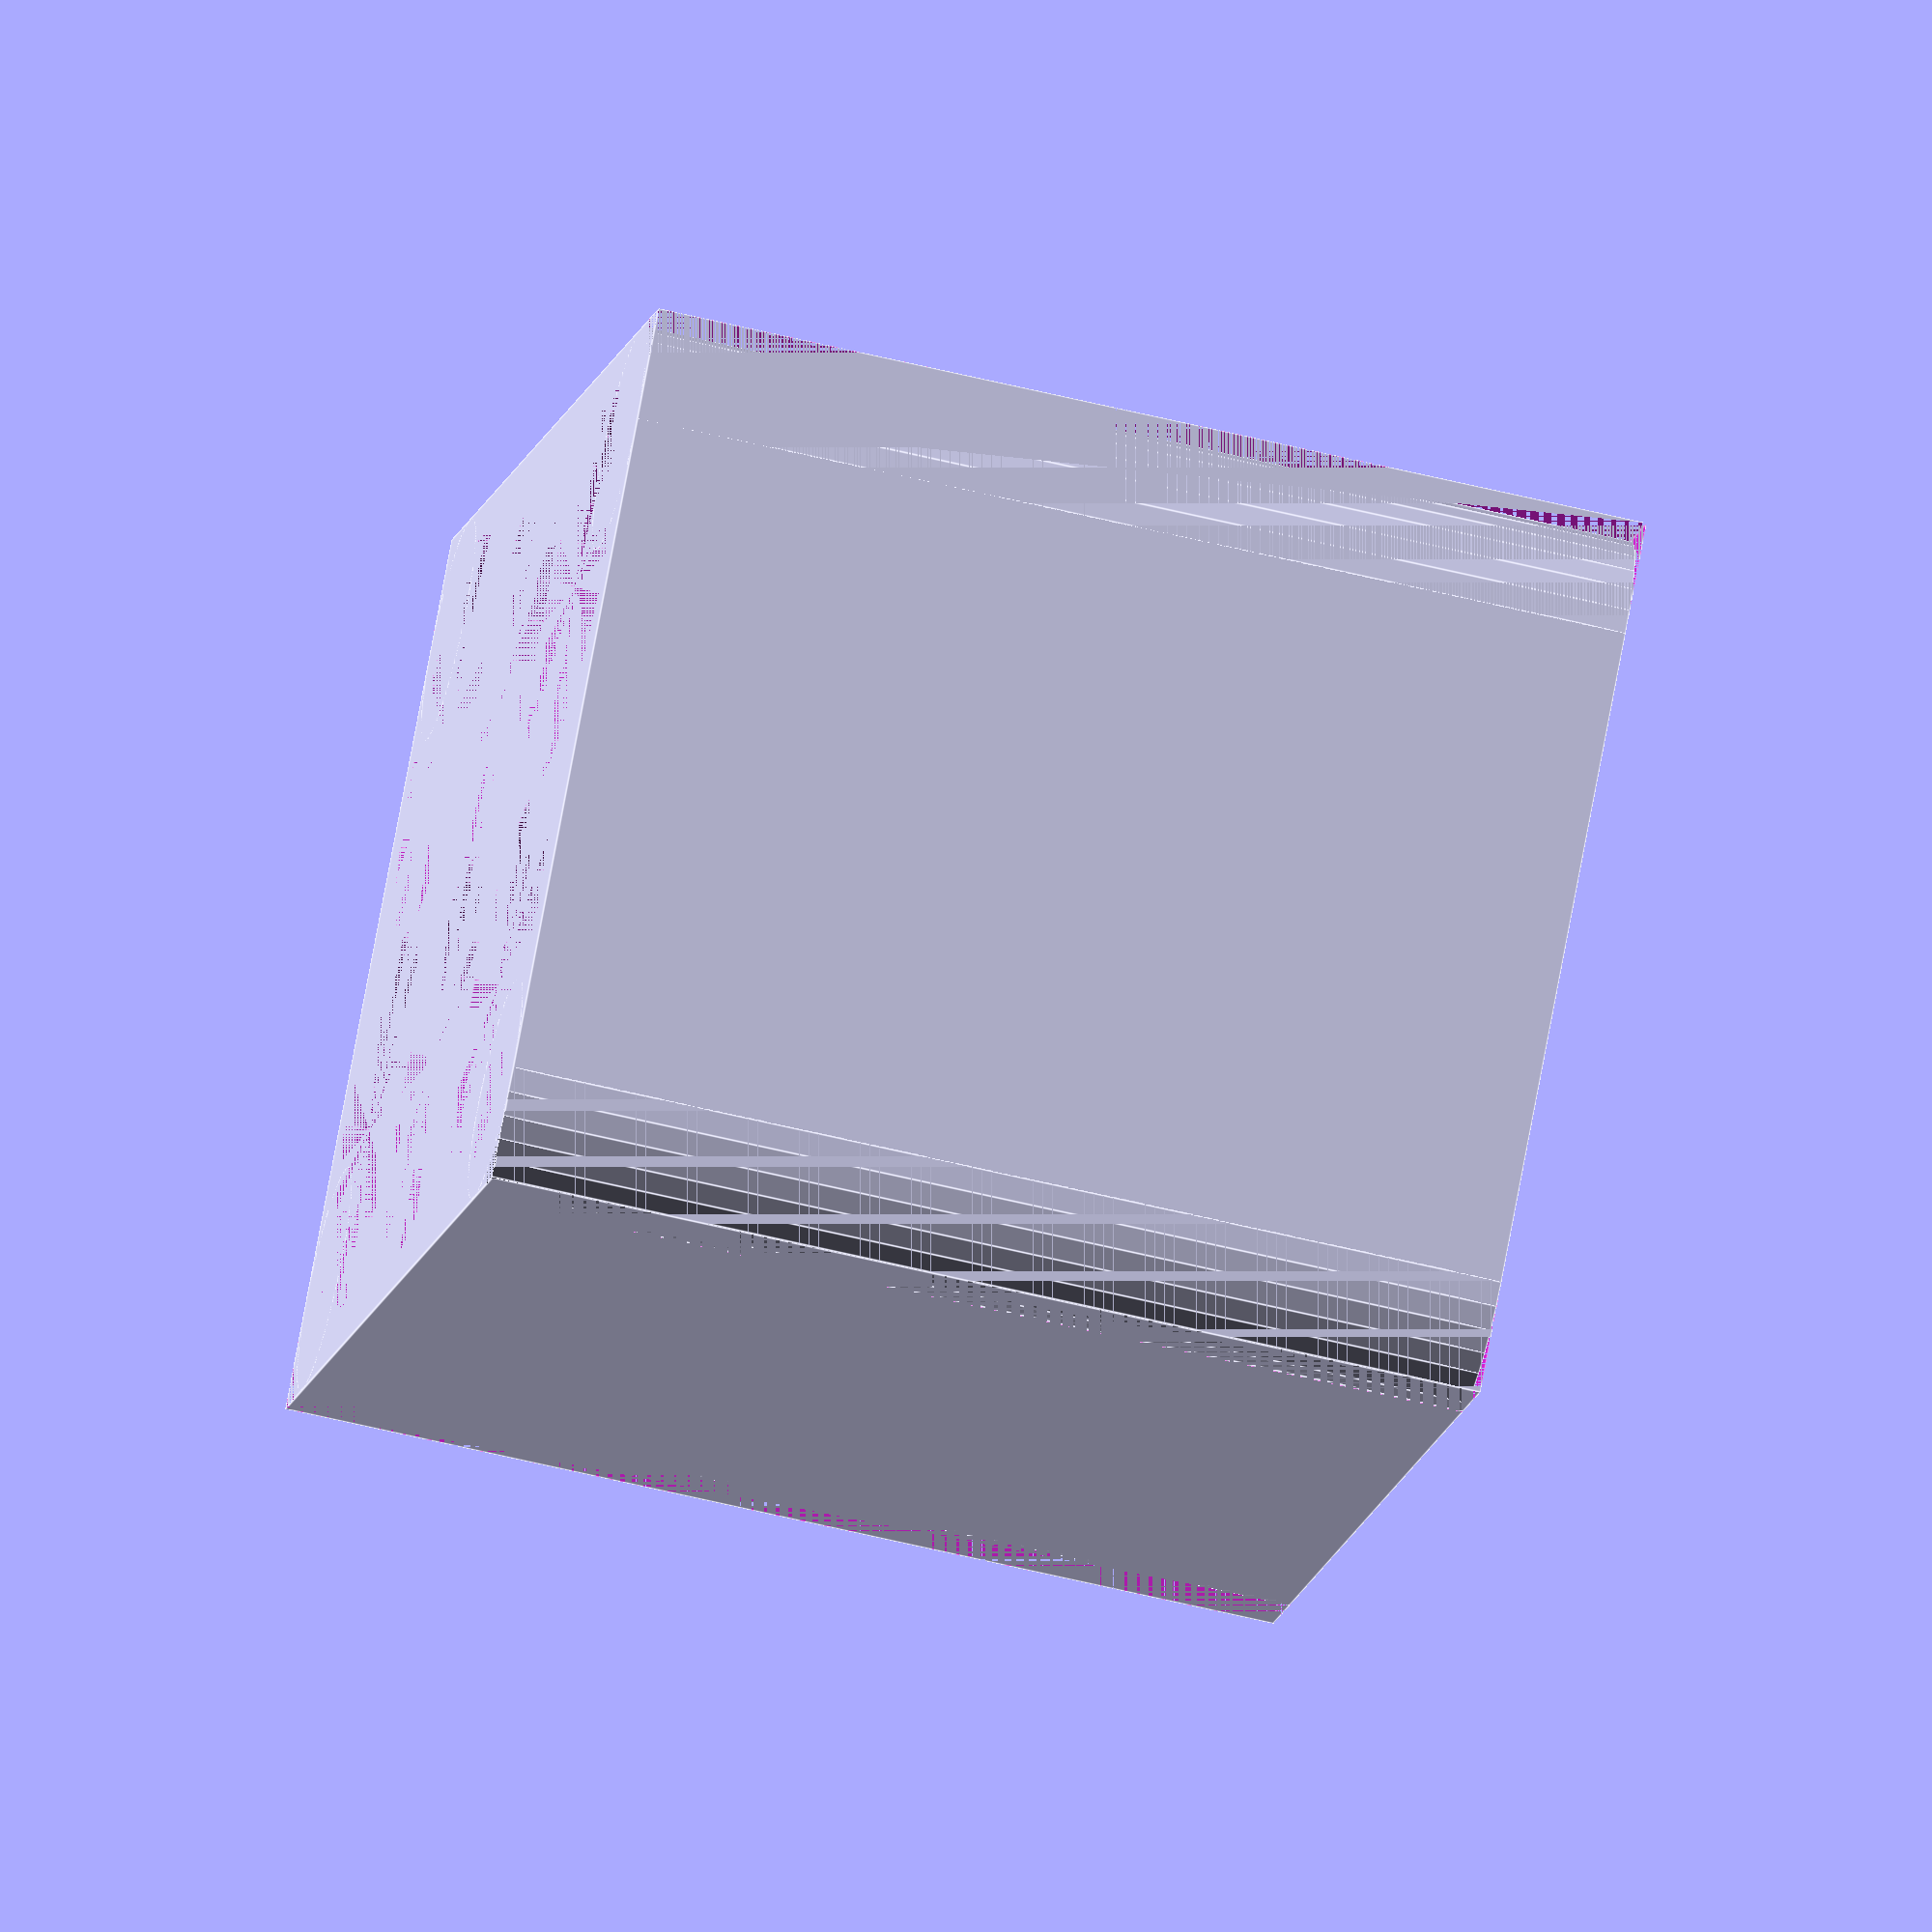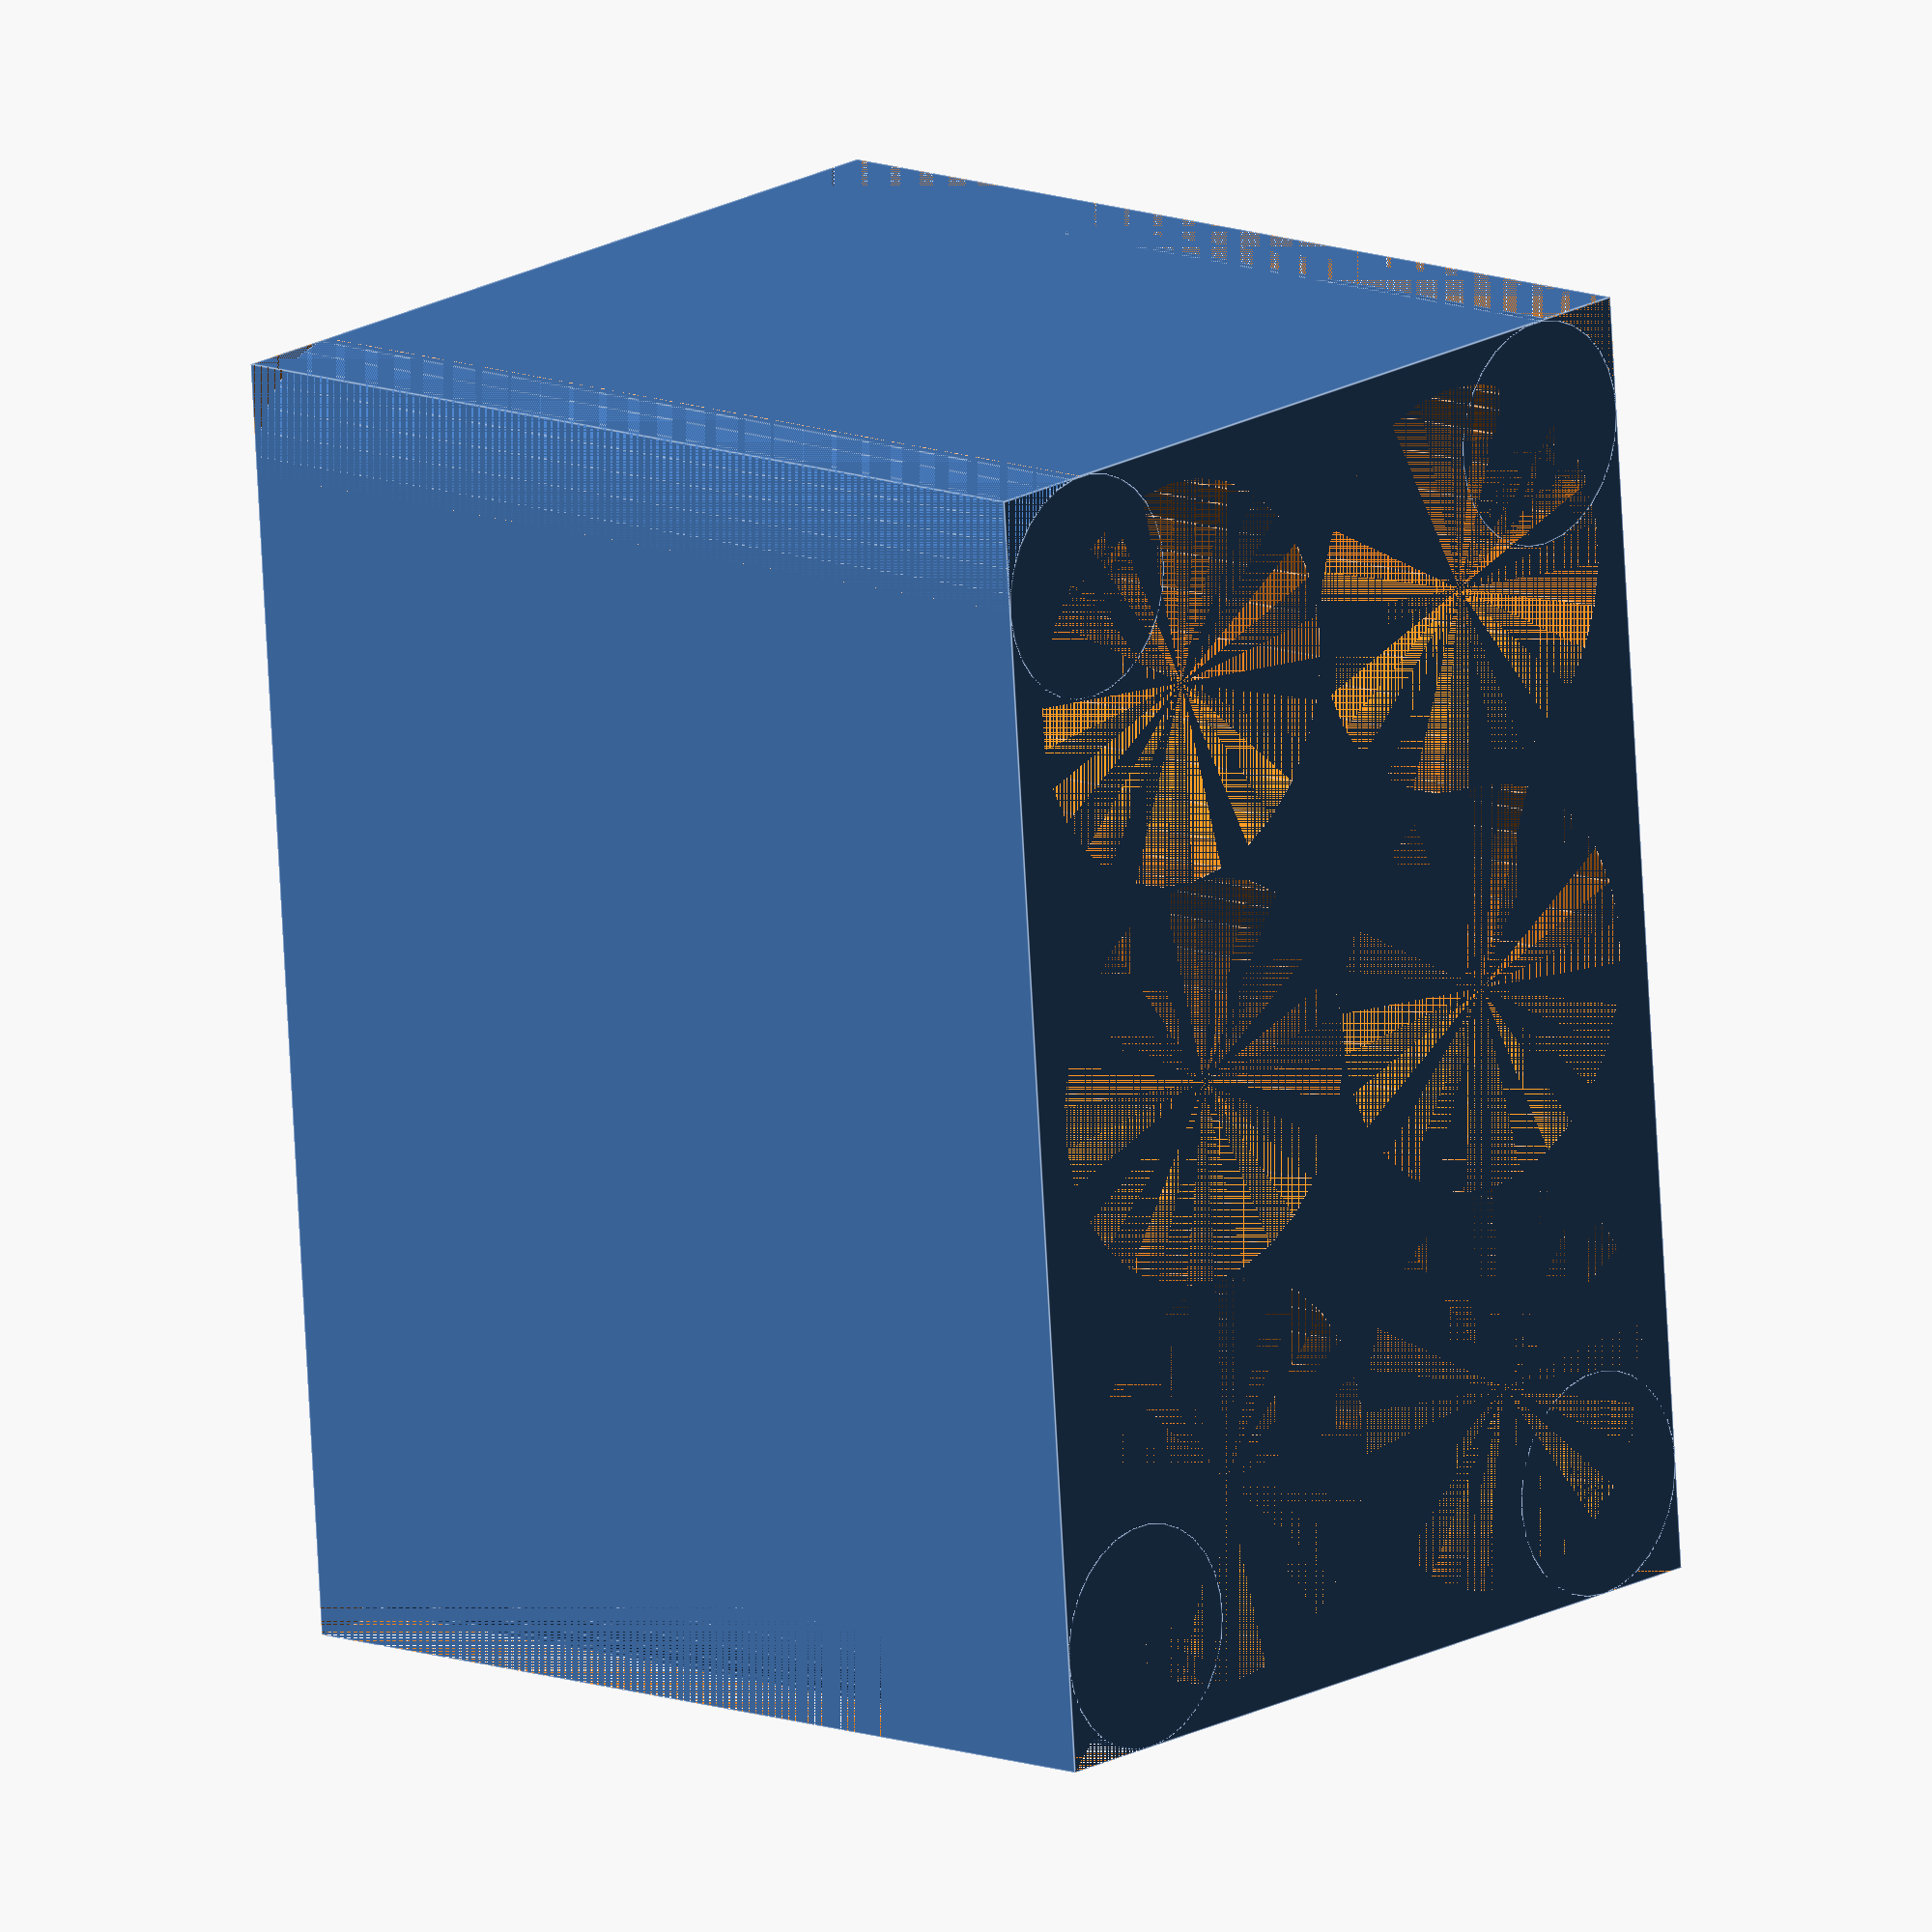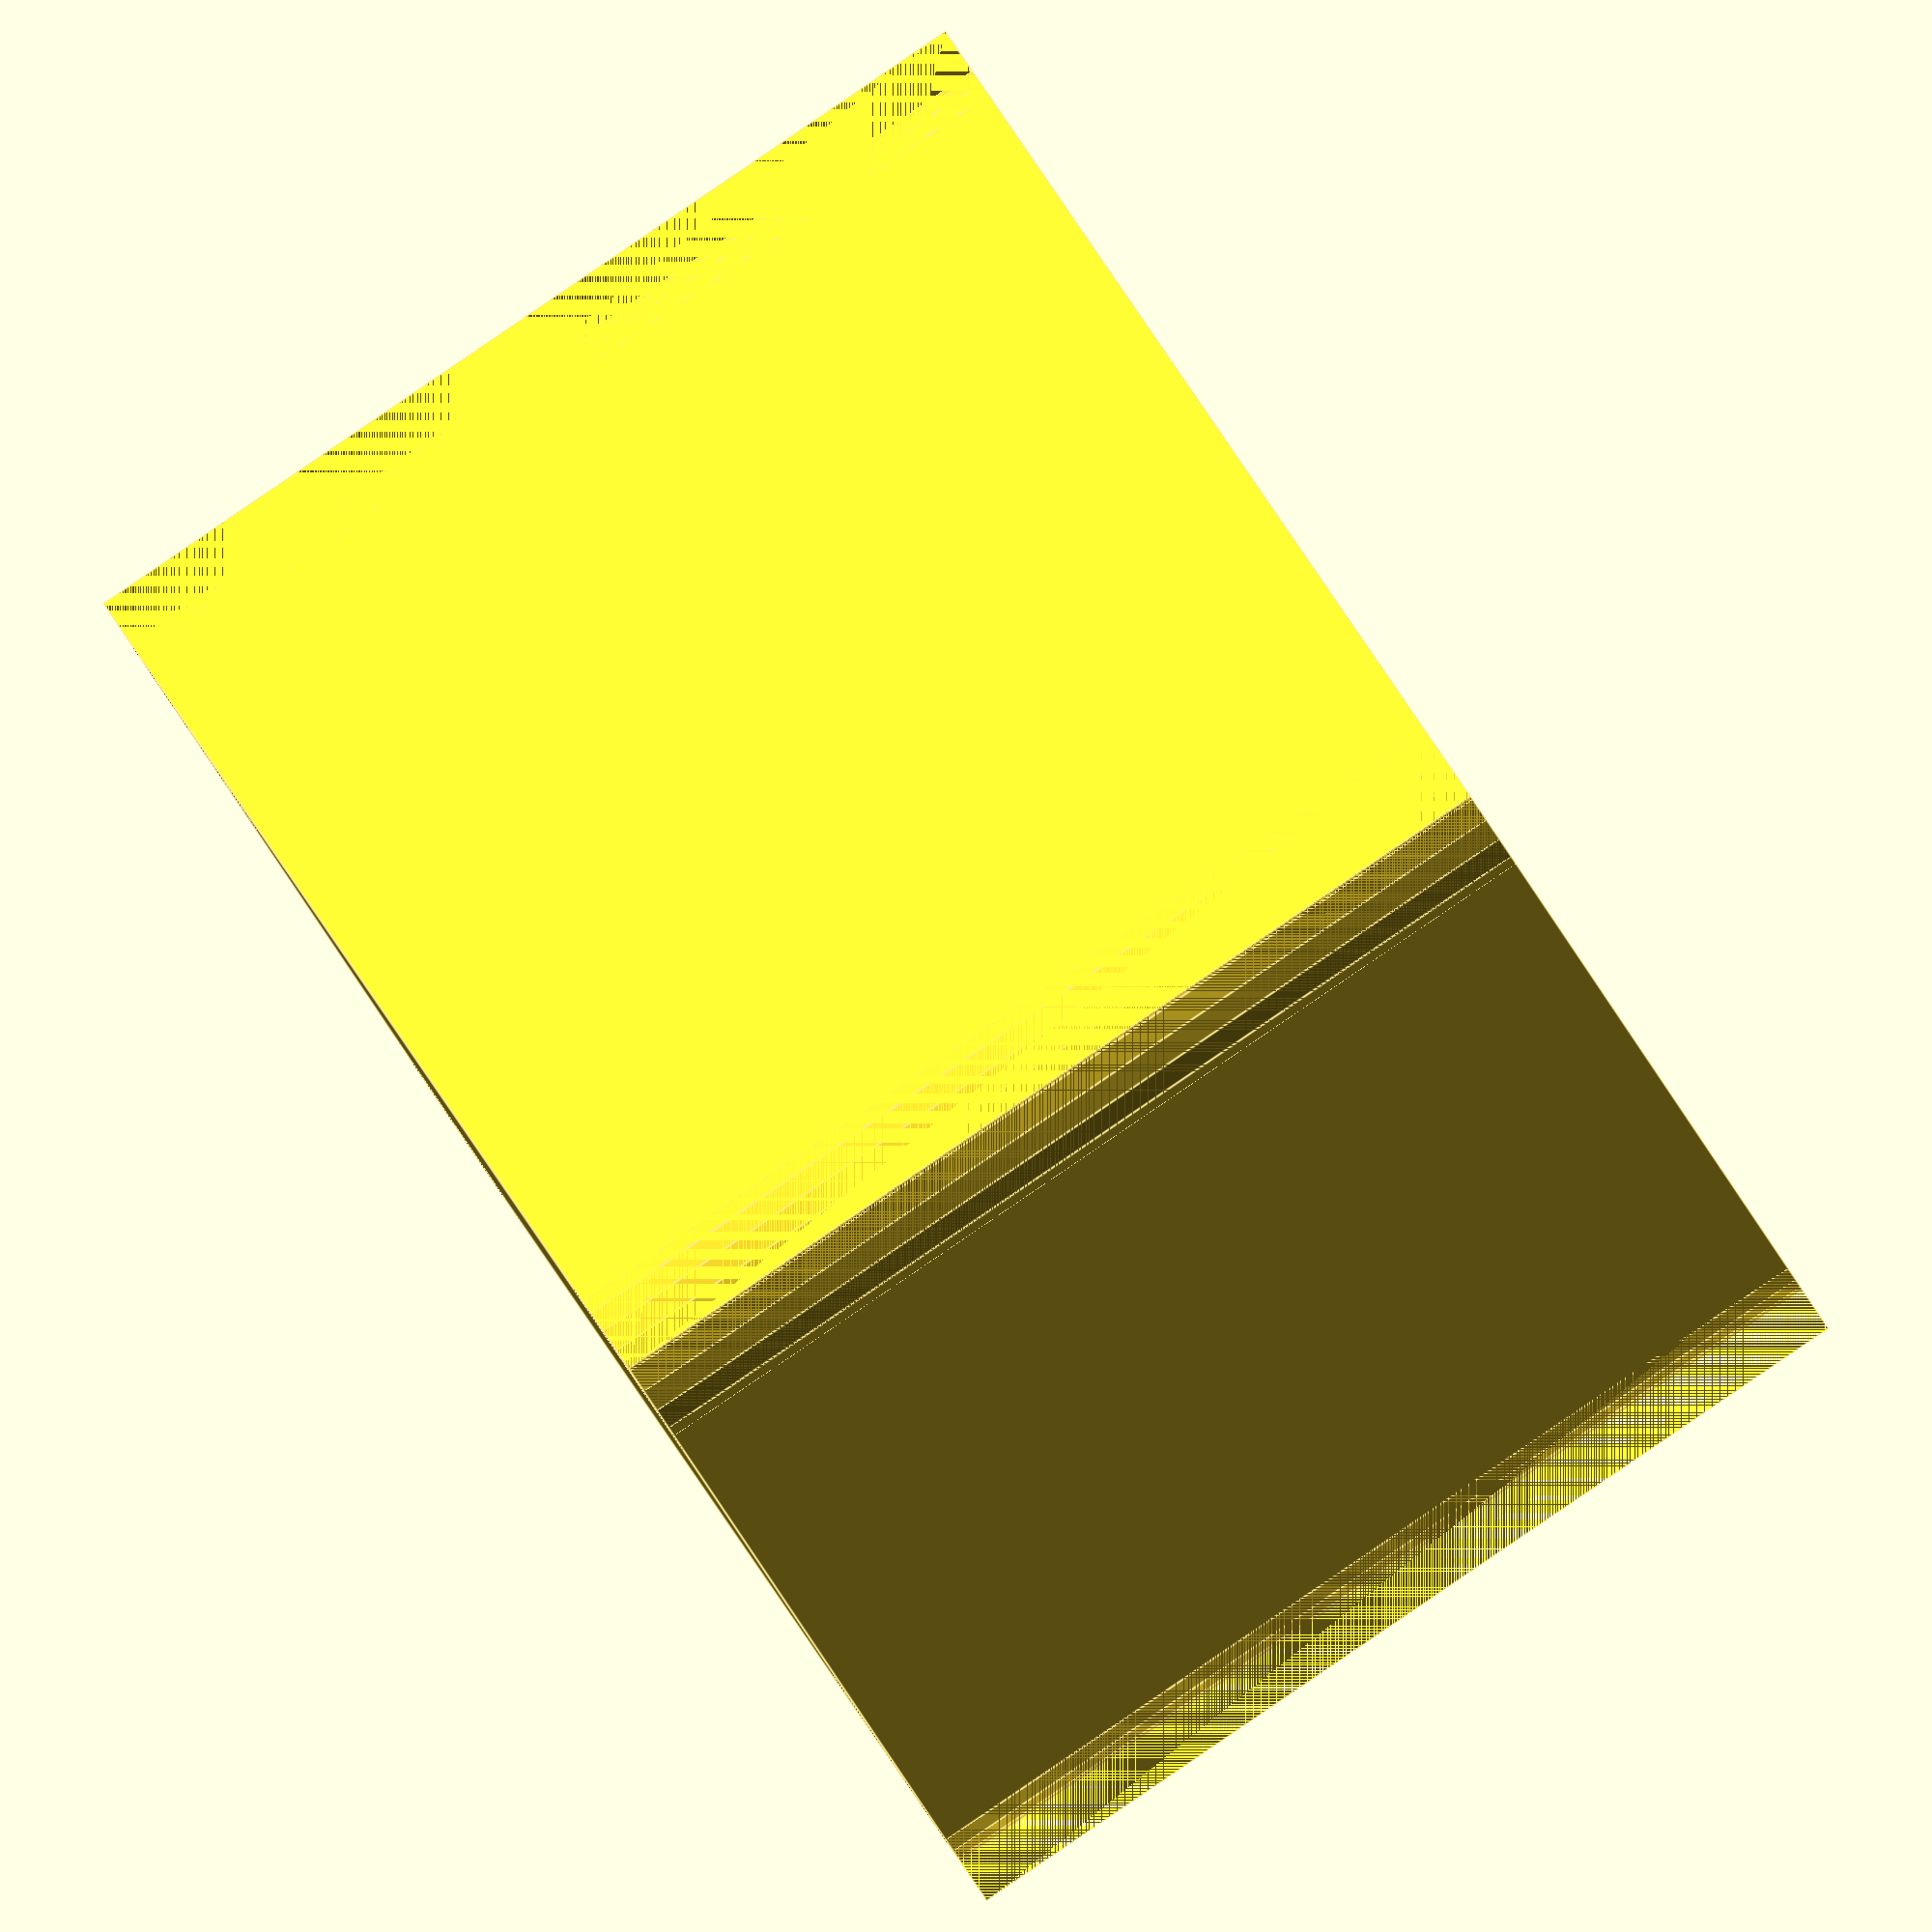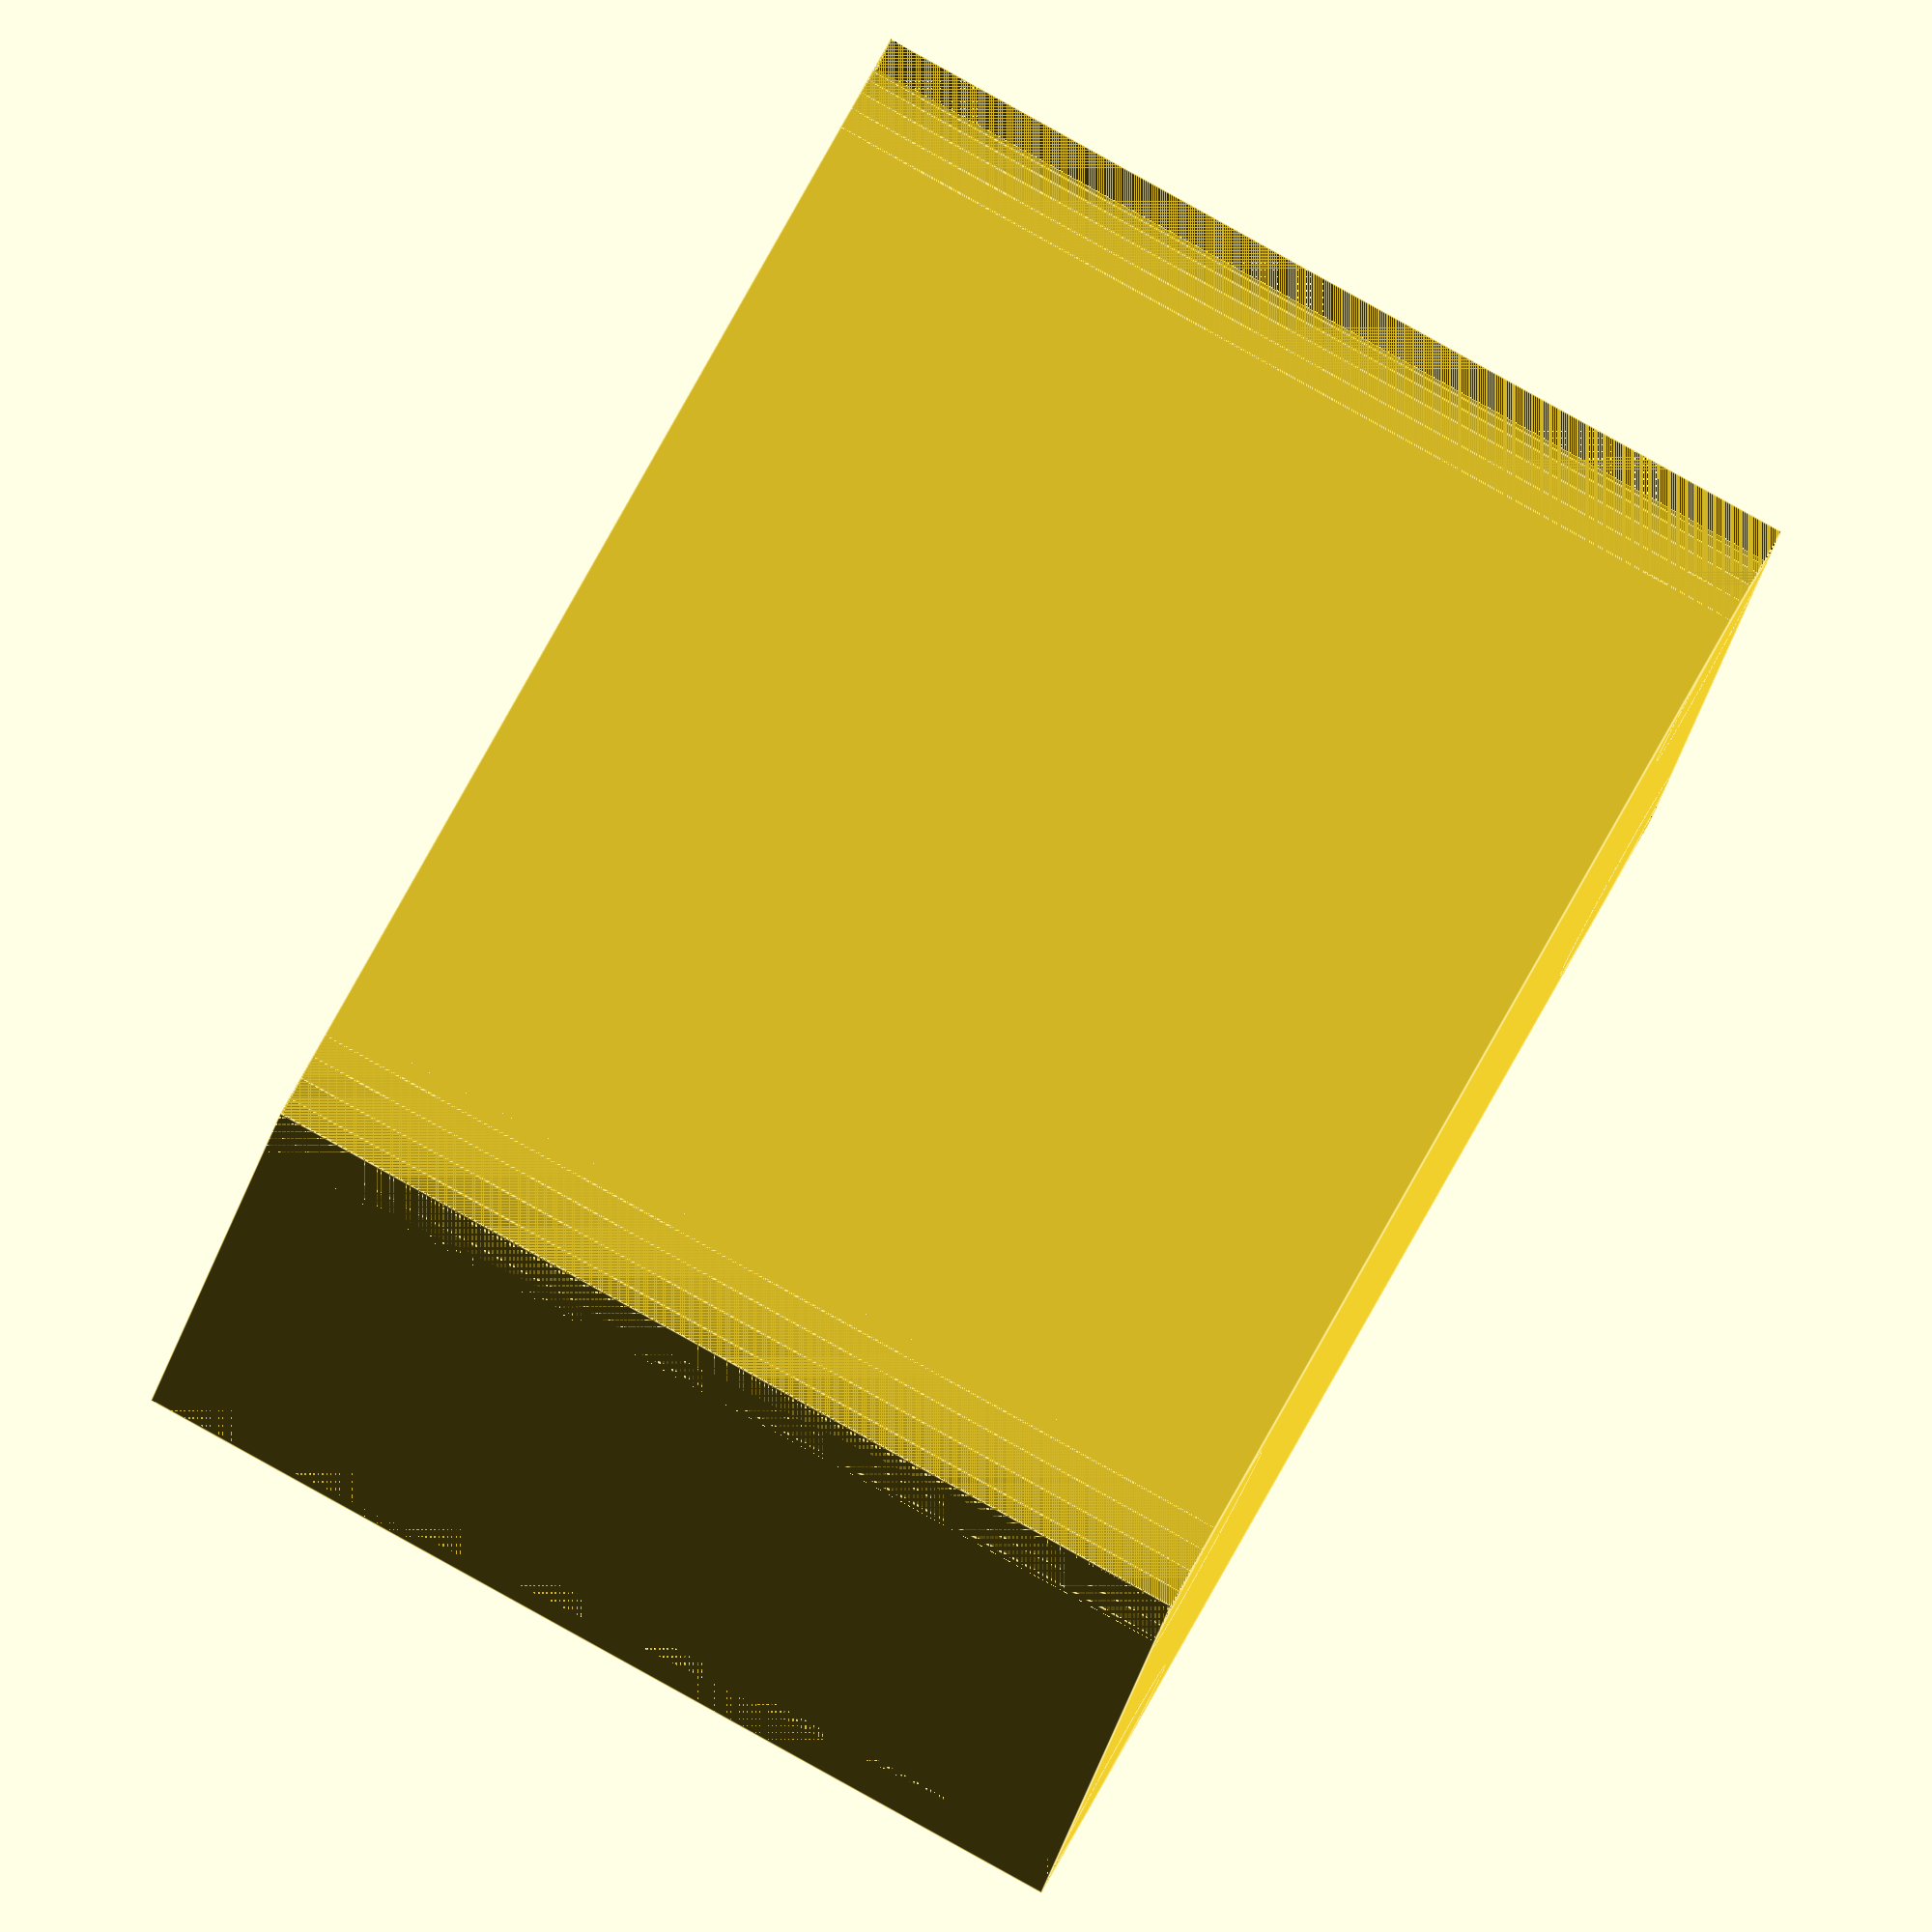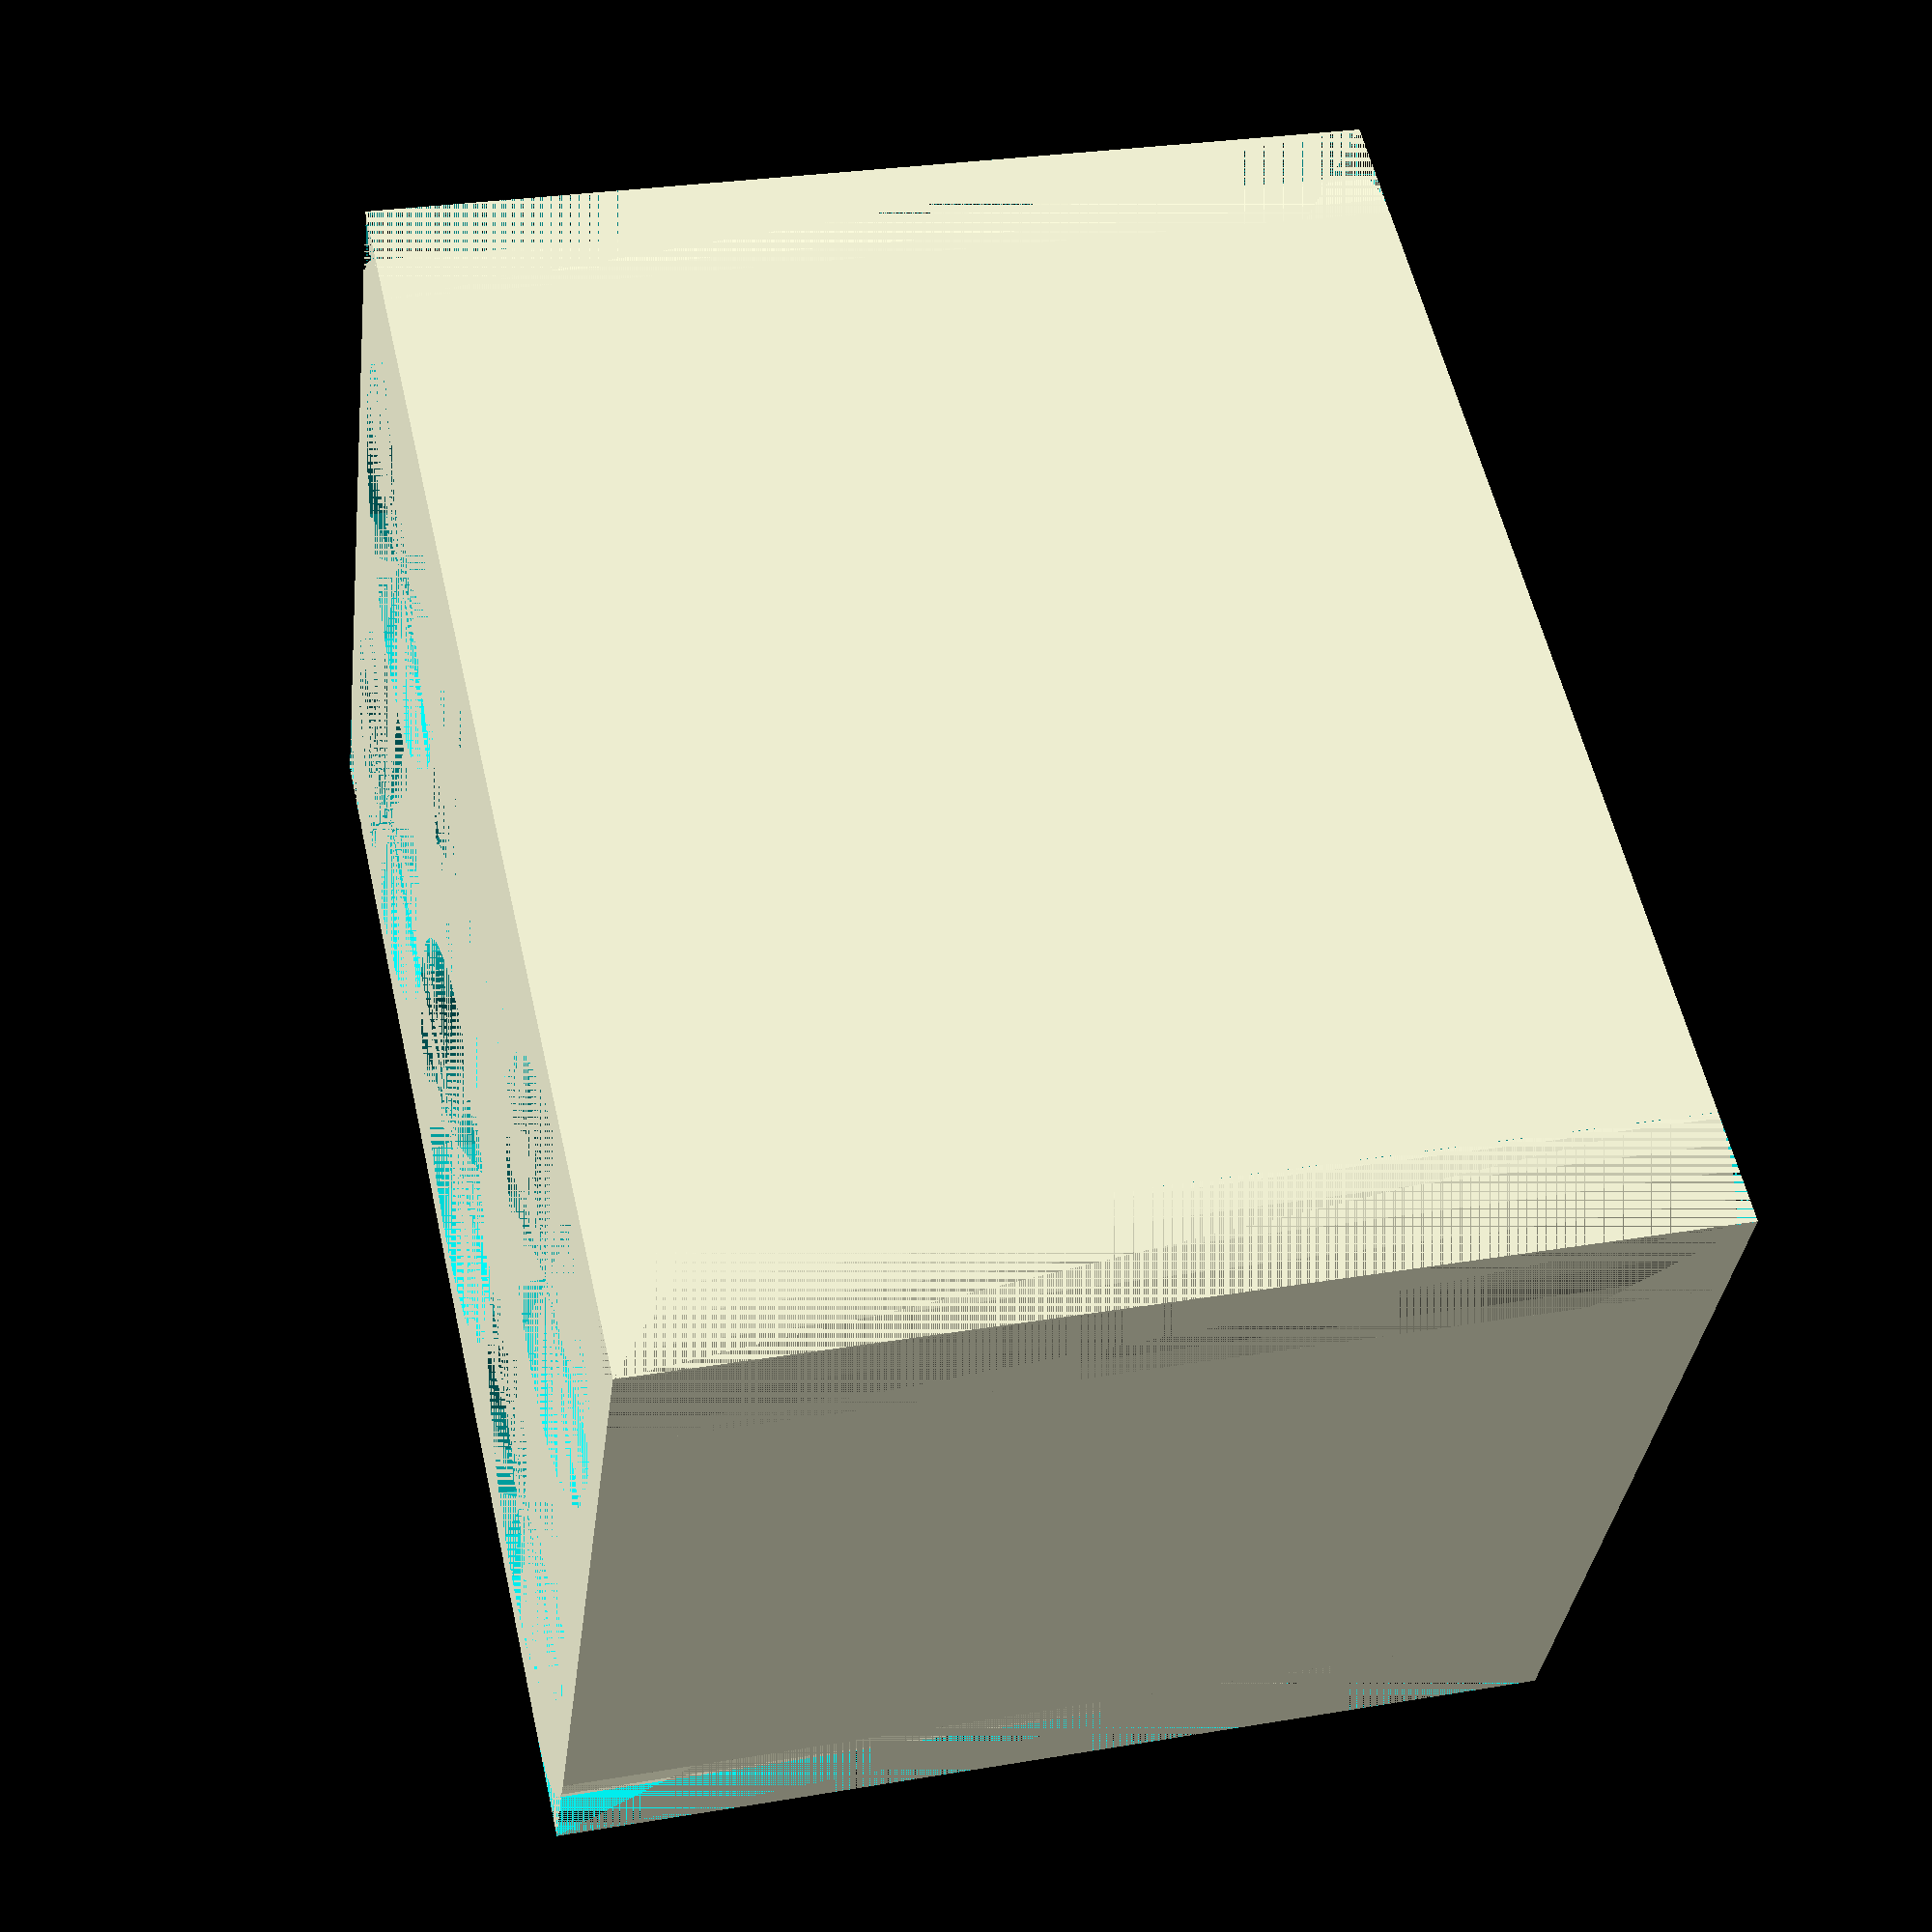
<openscad>

cellSize = 32.5;
numberCellLength = 3;
numberCellWidth = 2;
totalCells = numberCellLength*numberCellWidth;
height = 80;
buffer = 3;
    
module bankCore(){
    xBankLength = 2*buffer + numberCellLength*cellSize;
    yBankLength = 2*buffer + numberCellWidth*cellSize; 

    //cut the corners while drawing the shape out
    difference(){
        cube([xBankLength,yBankLength,height]);
        cube([3*buffer,3*buffer,height]);
        translate([xBankLength-3*buffer,0,0]) cube([3*buffer,3*buffer,height]);
        translate([xBankLength-3*buffer,yBankLength-3*buffer,0]) cube([3*buffer,3*buffer,height]);
        translate([0,yBankLength-3*buffer,0]) cube([3*buffer,3*buffer,height]);
    }
    
    translate([3*buffer,3*buffer,0]) cylinder(r=3*buffer, height);
    translate([xBankLength-3*buffer,3*buffer,0]) cylinder(r=3*buffer, height);
    translate([3*buffer,yBankLength-3*buffer,0]) cylinder(r=3*buffer, height);
    translate([xBankLength-3*buffer,yBankLength-3*buffer,0]) cylinder(r=3*buffer, height);
}

module cellConstructor(){
    for(x=[0:numberCellWidth-1]){
        for(y=[0:numberCellLength-1]){
            translate([buffer+(cellSize/2)+(cellSize*y),buffer+(cellSize/2)+(cellSize*x),buffer])
            cylinder(h = height-buffer, d = cellSize);
        }
     }
}

module supportSkeletize(){
    //this cuts away extra areas to reduce print time   
    for(x=[1:numberCellWidth-1]){
        for(y=[1:numberCellLength-1]){
            translate([buffer+(cellSize*1.5)+(cellSize*y),buffer+(cellSize*1.5)+(cellSize*x),buffer])
            cylinder(h = height-buffer, d = (cellSize/2)*0.9);
        }
    }
}

difference(){
    bankCore();
    cellConstructor();
    supportSkeletize();
}
</openscad>
<views>
elev=60.6 azim=49.5 roll=76.0 proj=o view=edges
elev=168.4 azim=265.4 roll=227.7 proj=o view=edges
elev=90.5 azim=224.8 roll=304.2 proj=o view=edges
elev=93.6 azim=342.8 roll=61.0 proj=o view=edges
elev=152.4 azim=208.5 roll=104.6 proj=p view=solid
</views>
